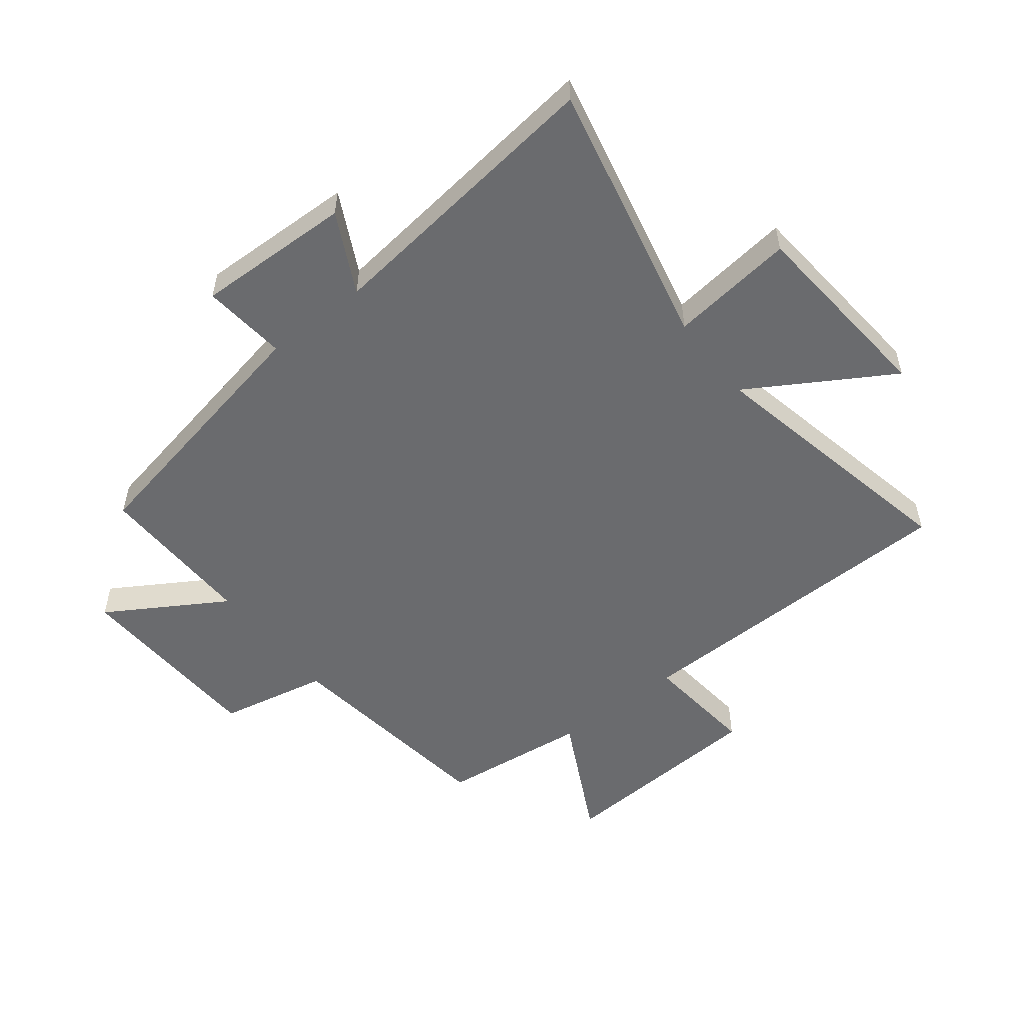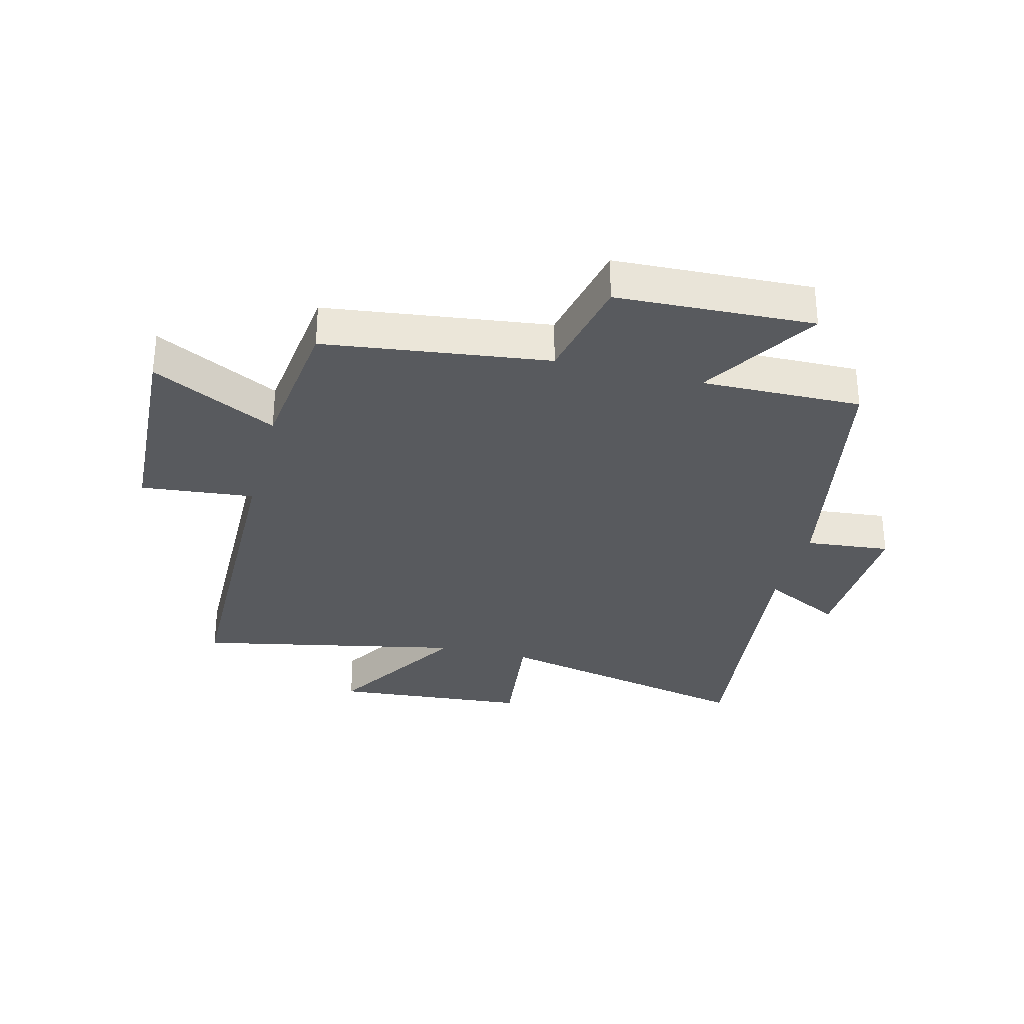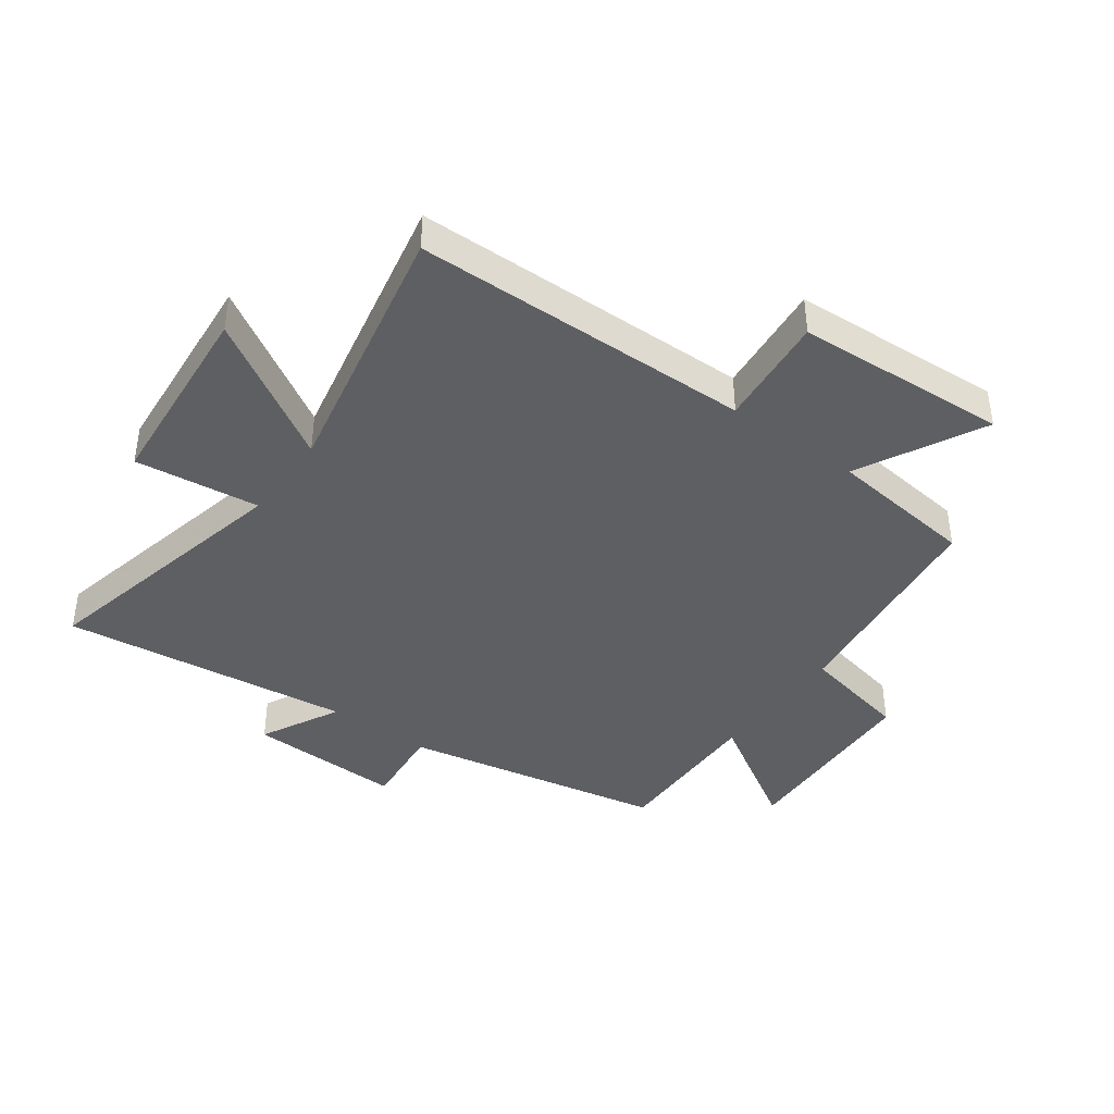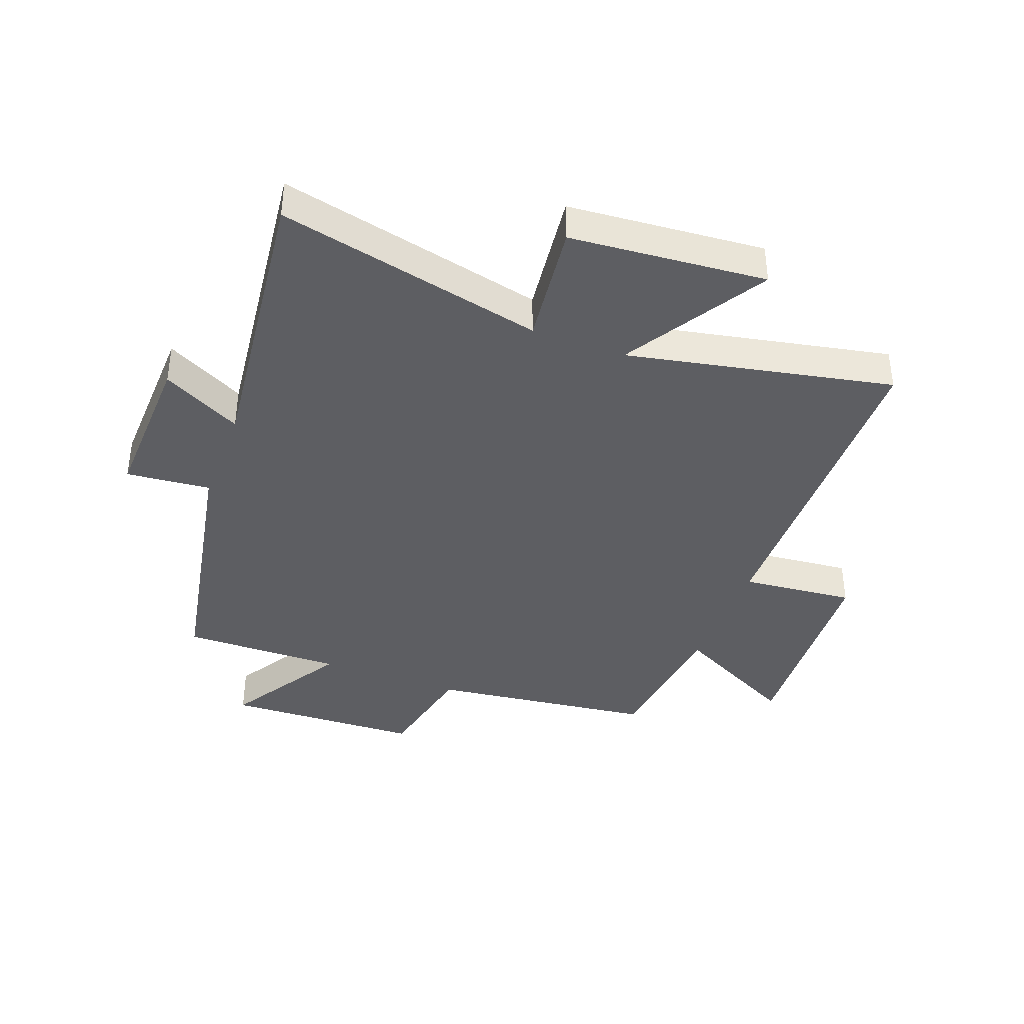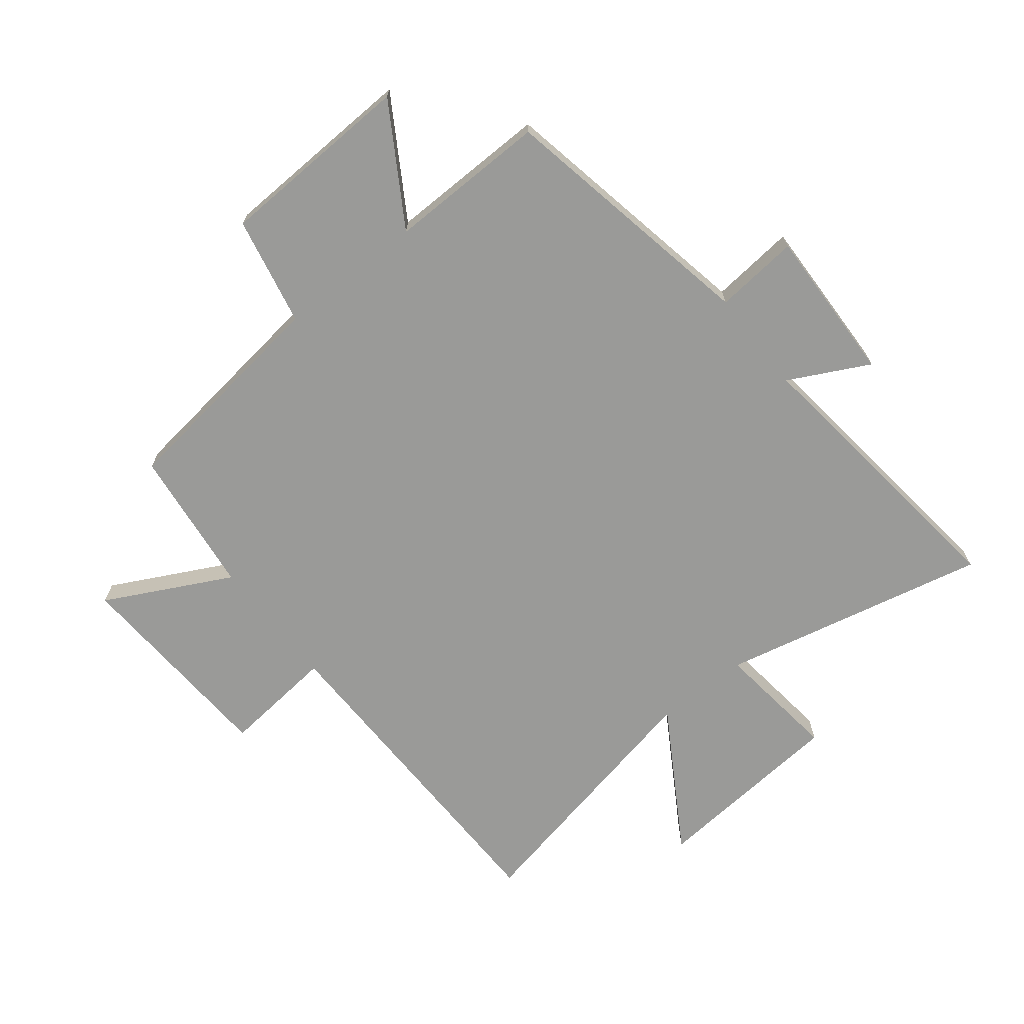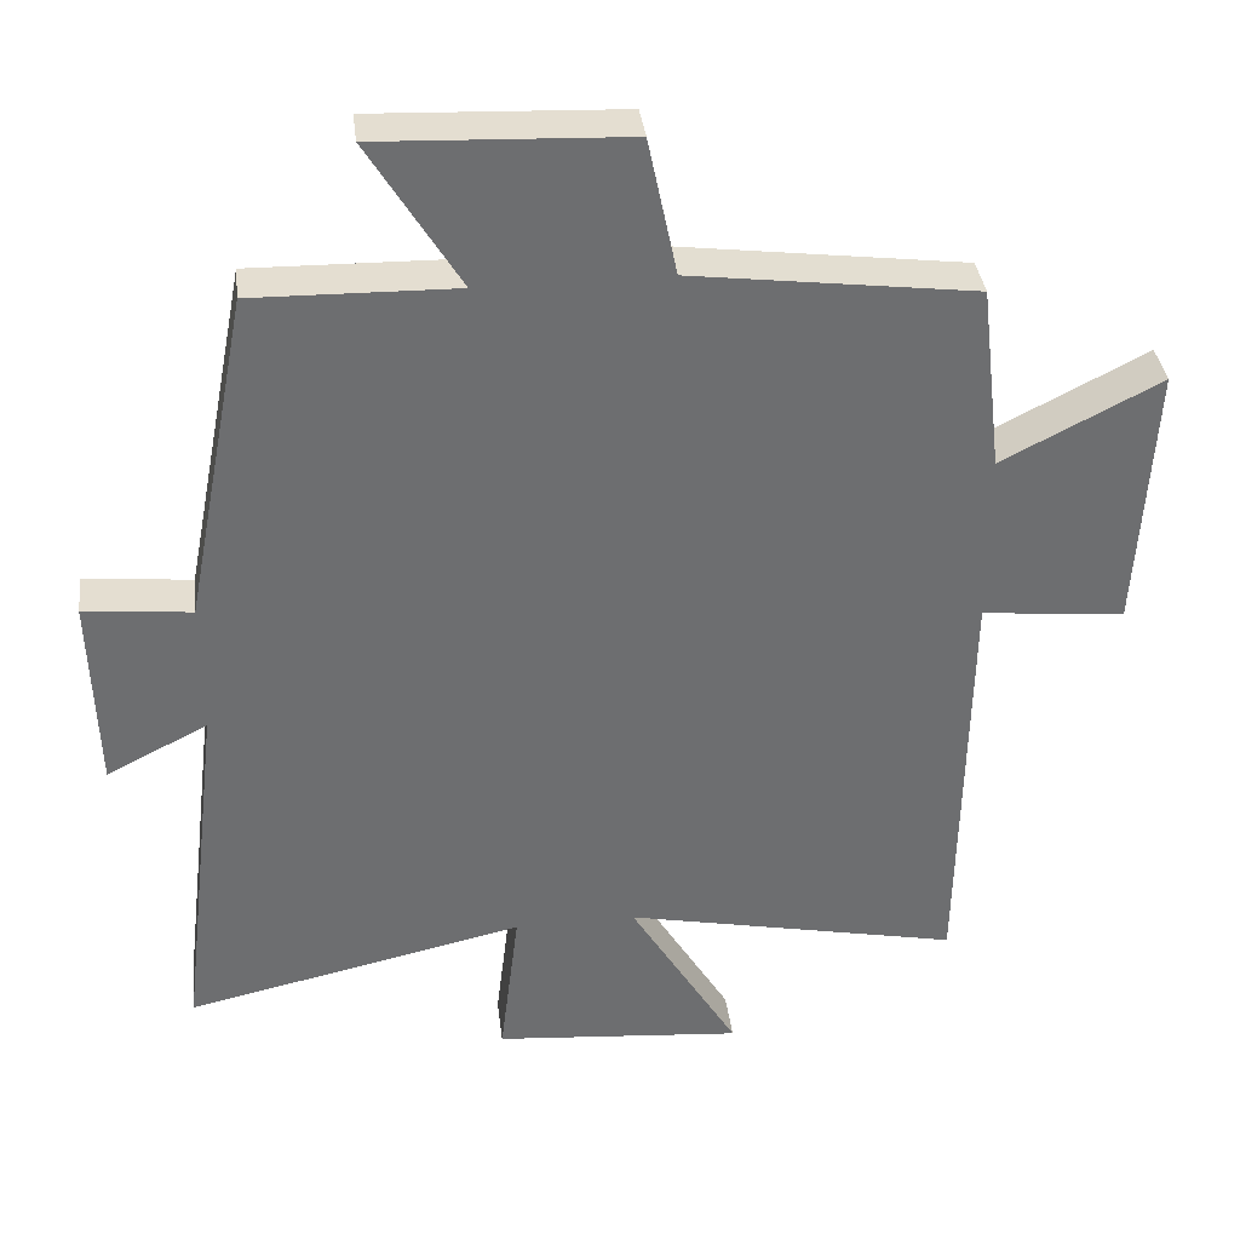
<metadata>
{"format":"obj","ext":"obj","renderer":"f3d","projection":"perspective","resolution":1024,"background":"white","views":[{"elev":-53.4,"azim":128.1,"up":"+Y"},{"elev":-31.1,"azim":-14.4,"up":"+Y"},{"elev":-40.9,"azim":-126.1,"up":"+Y"},{"elev":-39.4,"azim":159.3,"up":"+Y"},{"elev":-69.2,"azim":38.3,"up":"+Y"},{"elev":36.2,"azim":173.0,"up":"+Z"}]}
</metadata>
<code>
v -0.491 0.07 -0.591
v -0.5 0.07 -0.025
v -0.689 0.07 -0.044
v -0.709 0.07 0.312
v -0.5 0.07 0.205
v -0.471 0.07 0.452
v -0.098 0.07 0.5
v -0.06 0.07 0.682
v 0.268 0.07 0.696
v 0.148 0.07 0.5
v 0.415 0.07 0.505
v 0.5 0.07 0.065
v 0.641 0.07 0.079
v 0.633 0.07 -0.181
v 0.5 0.07 -0.113
v 0.558 0.07 -0.599
v 0.112 0.07 -0.5
v 0.137 0.07 -0.708
v -0.191 0.07 -0.736
v -0.048 0.07 -0.5
v -0.491 0 -0.591
v -0.5 0 -0.025
v -0.689 0 -0.044
v -0.709 0 0.312
v -0.5 0 0.205
v -0.471 0 0.452
v -0.098 0 0.5
v -0.06 0 0.682
v 0.268 0 0.696
v 0.148 0 0.5
v 0.415 0 0.505
v 0.5 0 0.065
v 0.641 0 0.079
v 0.633 0 -0.181
v 0.5 0 -0.113
v 0.558 0 -0.599
v 0.112 0 -0.5
v 0.137 0 -0.708
v -0.191 0 -0.736
v -0.048 0 -0.5
f 17 18 19 20
f 15 16 17
f 15 17 20
f 12 13 14 15
f 10 11 12 15
f 10 15 20 1
f 7 8 9 10
f 5 6 7 10
f 2 3 4 5
f 1 2 5 10
f 40 39 38 37
f 37 36 35
f 40 37 35
f 35 34 33 32
f 35 32 31 30
f 21 40 35 30
f 30 29 28 27
f 30 27 26 25
f 25 24 23 22
f 30 25 22 21
f 1 21 22 2
f 2 22 23 3
f 3 23 24 4
f 4 24 25 5
f 5 25 26 6
f 6 26 27 7
f 7 27 28 8
f 8 28 29 9
f 9 29 30 10
f 10 30 31 11
f 11 31 32 12
f 12 32 33 13
f 13 33 34 14
f 14 34 35 15
f 15 35 36 16
f 16 36 37 17
f 17 37 38 18
f 18 38 39 19
f 19 39 40 20
f 20 40 21 1

</code>
